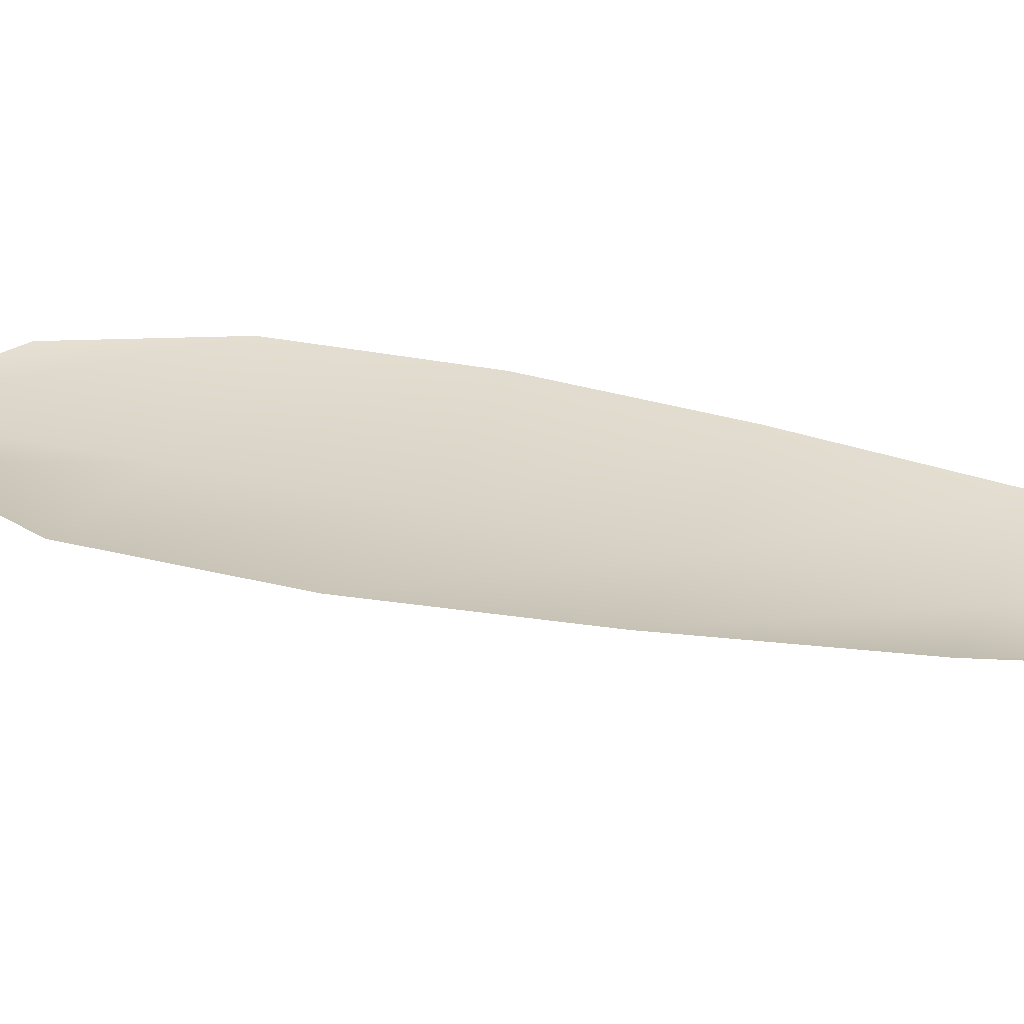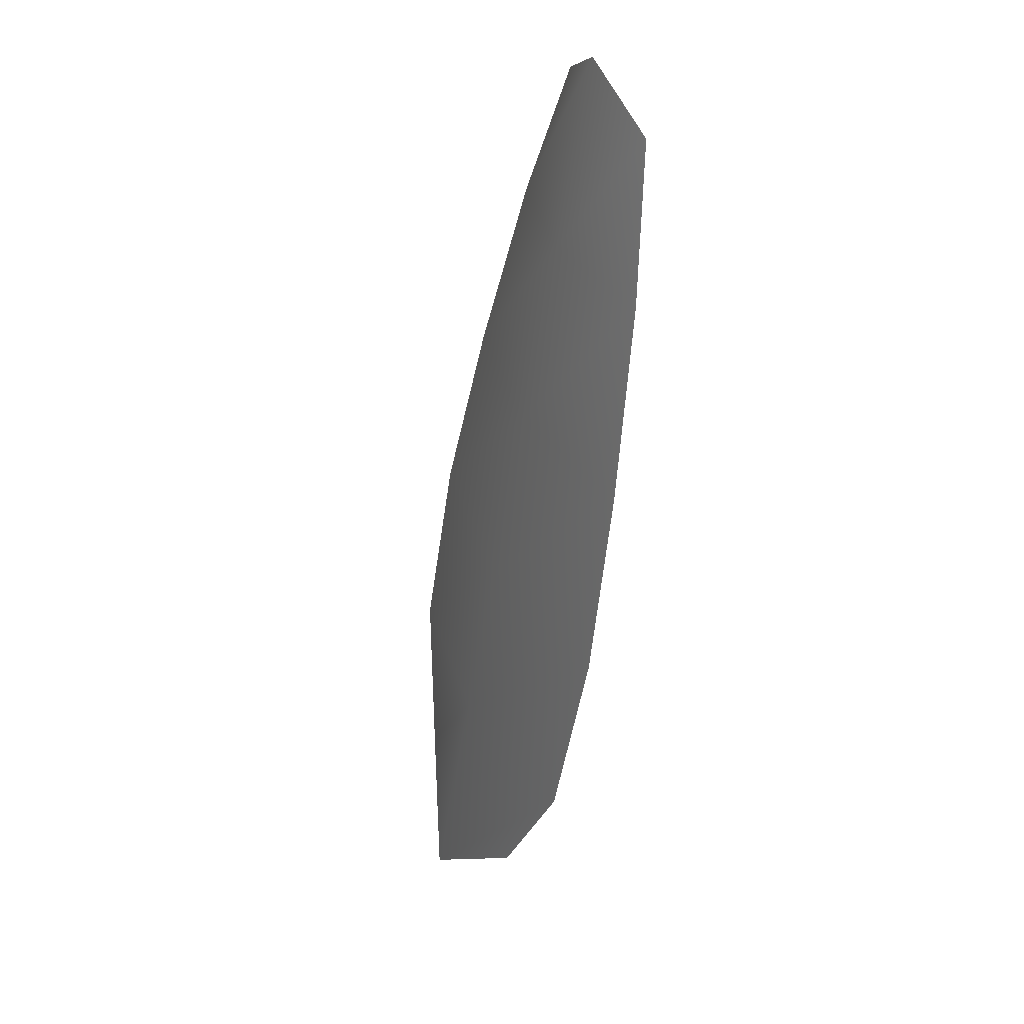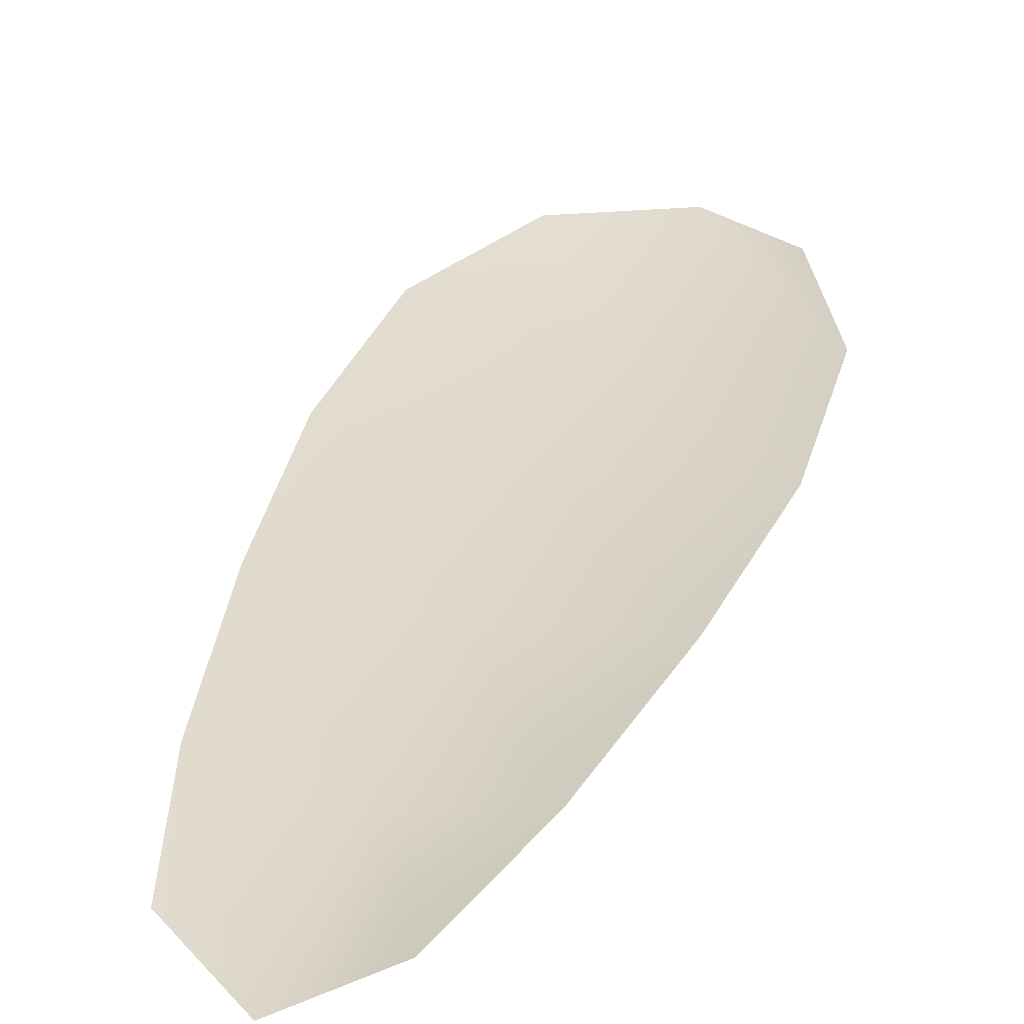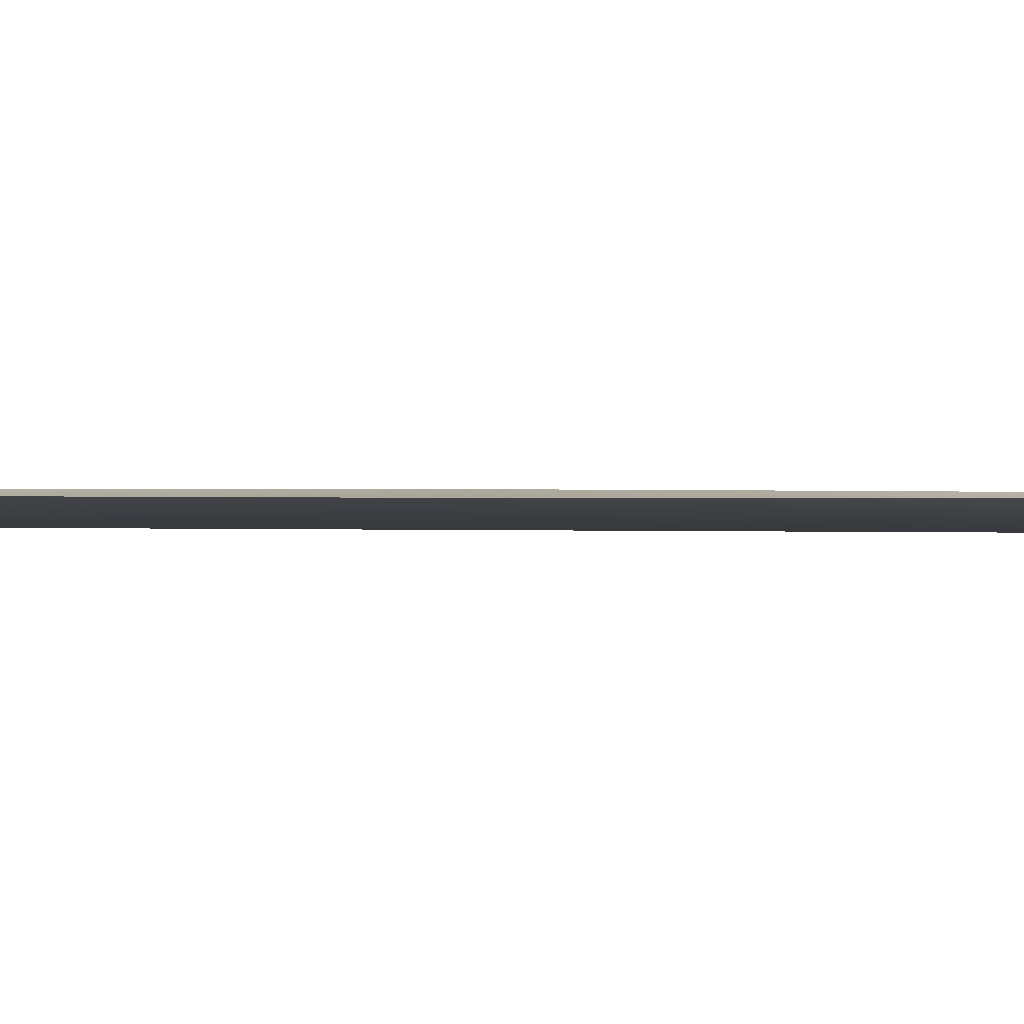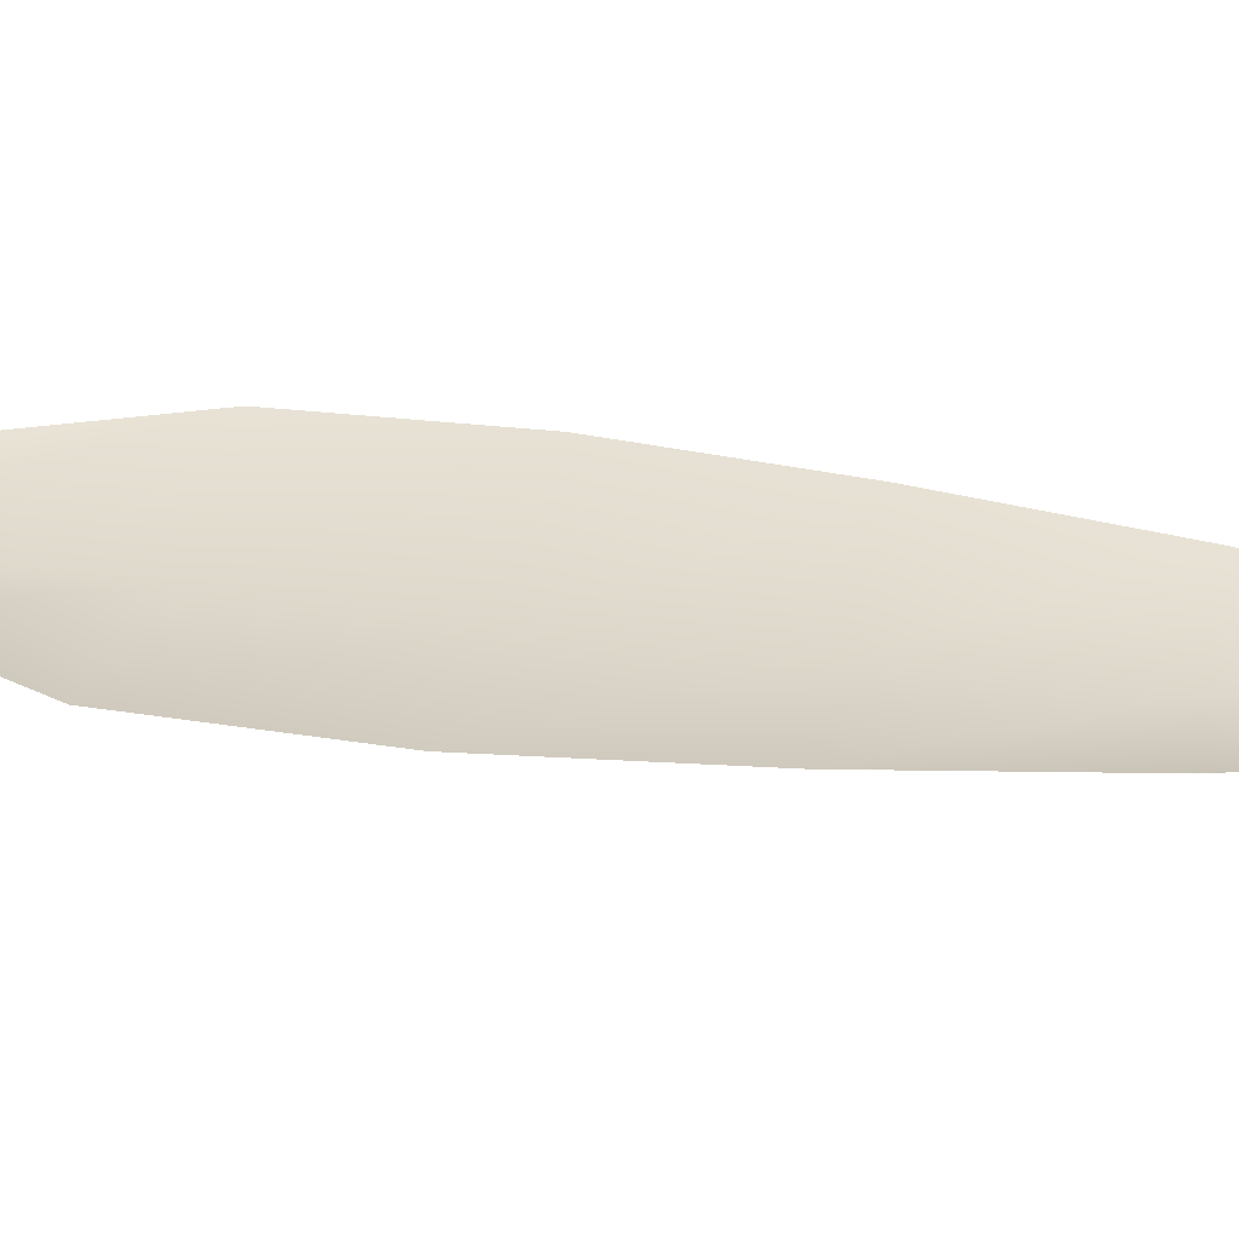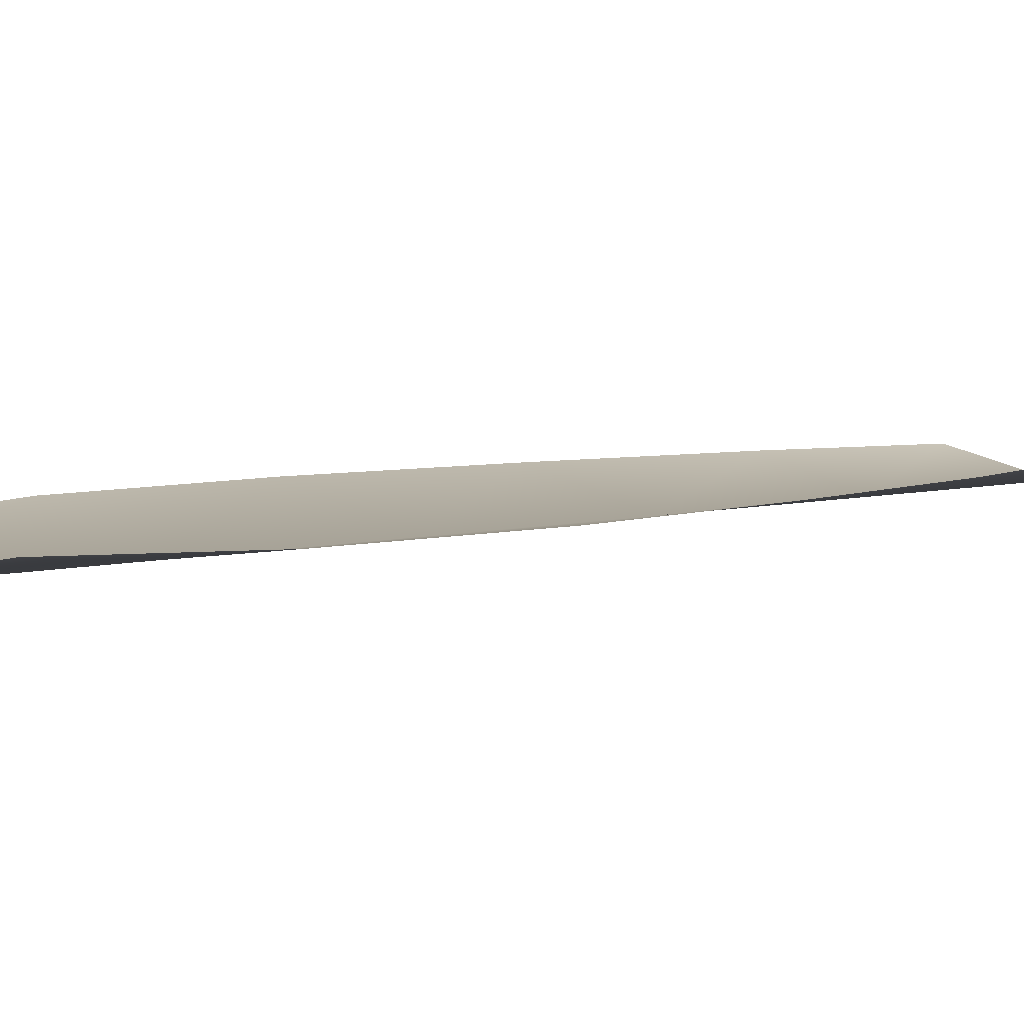
<metadata>
{"format":"obj","ext":"obj","renderer":"f3d","projection":"perspective","resolution":1024,"background":"white","views":[{"elev":27.9,"azim":129.7,"up":"+Z"},{"elev":17.9,"azim":-117.0,"up":"+Y"},{"elev":31.4,"azim":-143.9,"up":"+Z"},{"elev":1.3,"azim":119.3,"up":"+Z"},{"elev":31.8,"azim":121.1,"up":"+Z"},{"elev":6.8,"azim":74.0,"up":"+Z"}]}
</metadata>
<code>
o feather_flight_tertiary_073
v 0.3936 0.3538 0.06849
v 0.3884 0.3519 0.06849
v 0.4055 0.3238 0.06849
v 0.3985 0.3212 0.06849
v 0.3905 0.3544 0.06759
v 0.4032 0.3191 0.06759
v 0.3969 0.3492 0.06849
v 0.4005 0.3429 0.06849
v 0.4037 0.3365 0.06849
v 0.4059 0.3297 0.06849
v 0.3944 0.3256 0.06849
v 0.3918 0.3322 0.06849
v 0.3901 0.3392 0.06849
v 0.3889 0.3463 0.06849
v 0.3929 0.3477 0.06759
v 0.3953 0.341 0.06759
v 0.3977 0.3343 0.06759
v 0.4002 0.3276 0.06759
f 18 10 3 6
f 11 18 6 4
f 5 1 7 15
f 15 7 8 16
f 16 8 9 17
f 17 9 10 18
f 2 5 15 14
f 14 15 16 13
f 13 16 17 12
f 12 17 18 11

</code>
